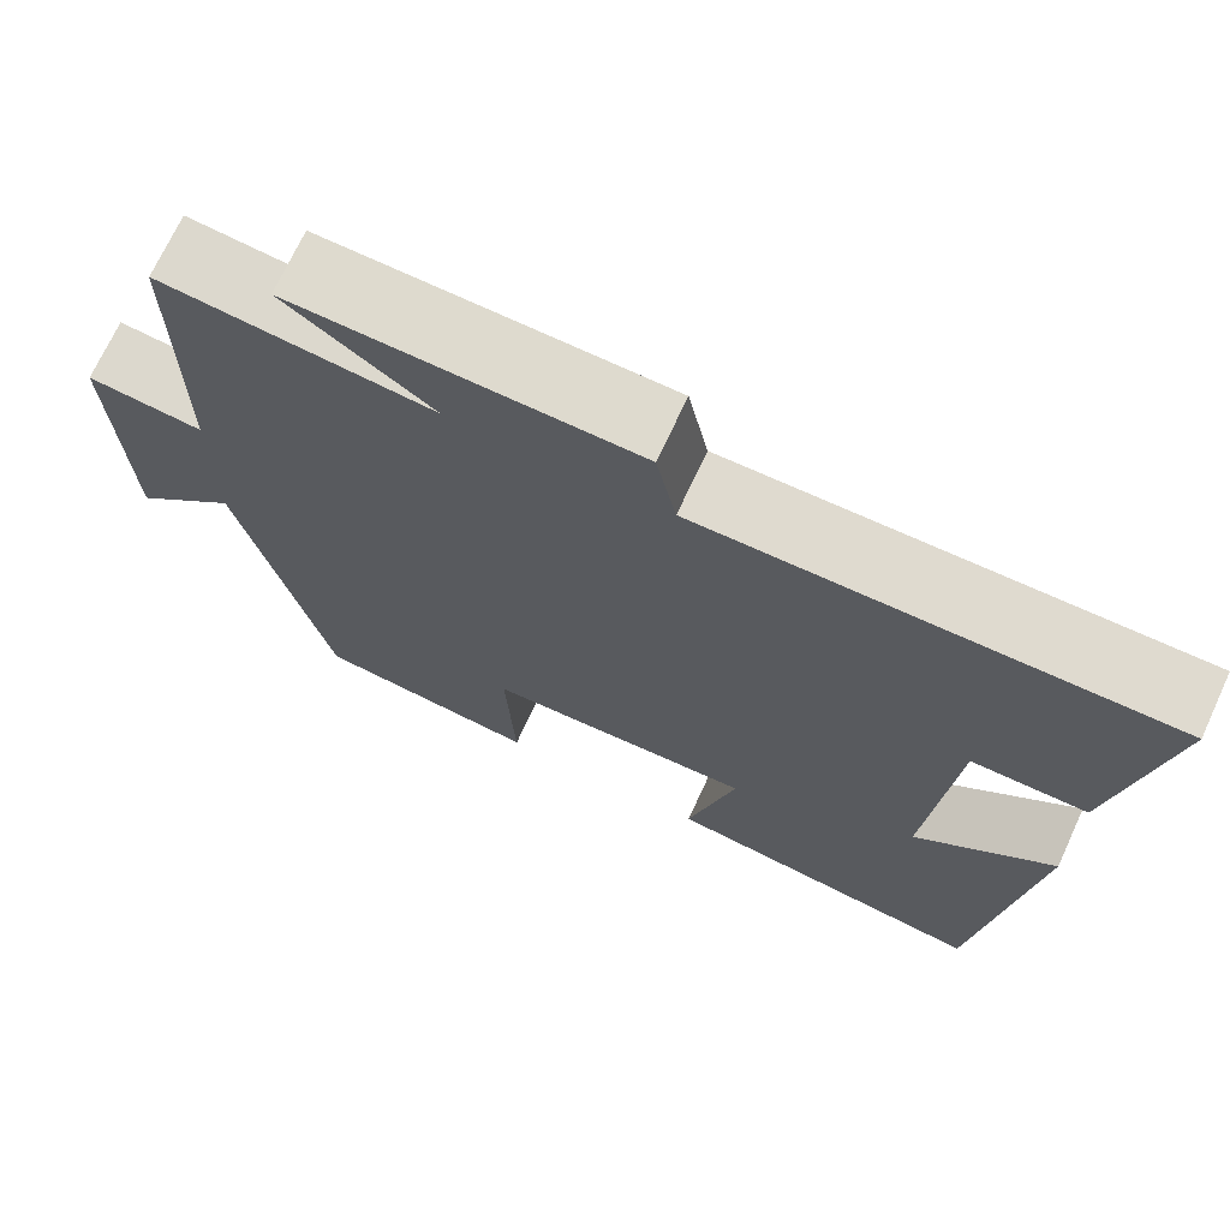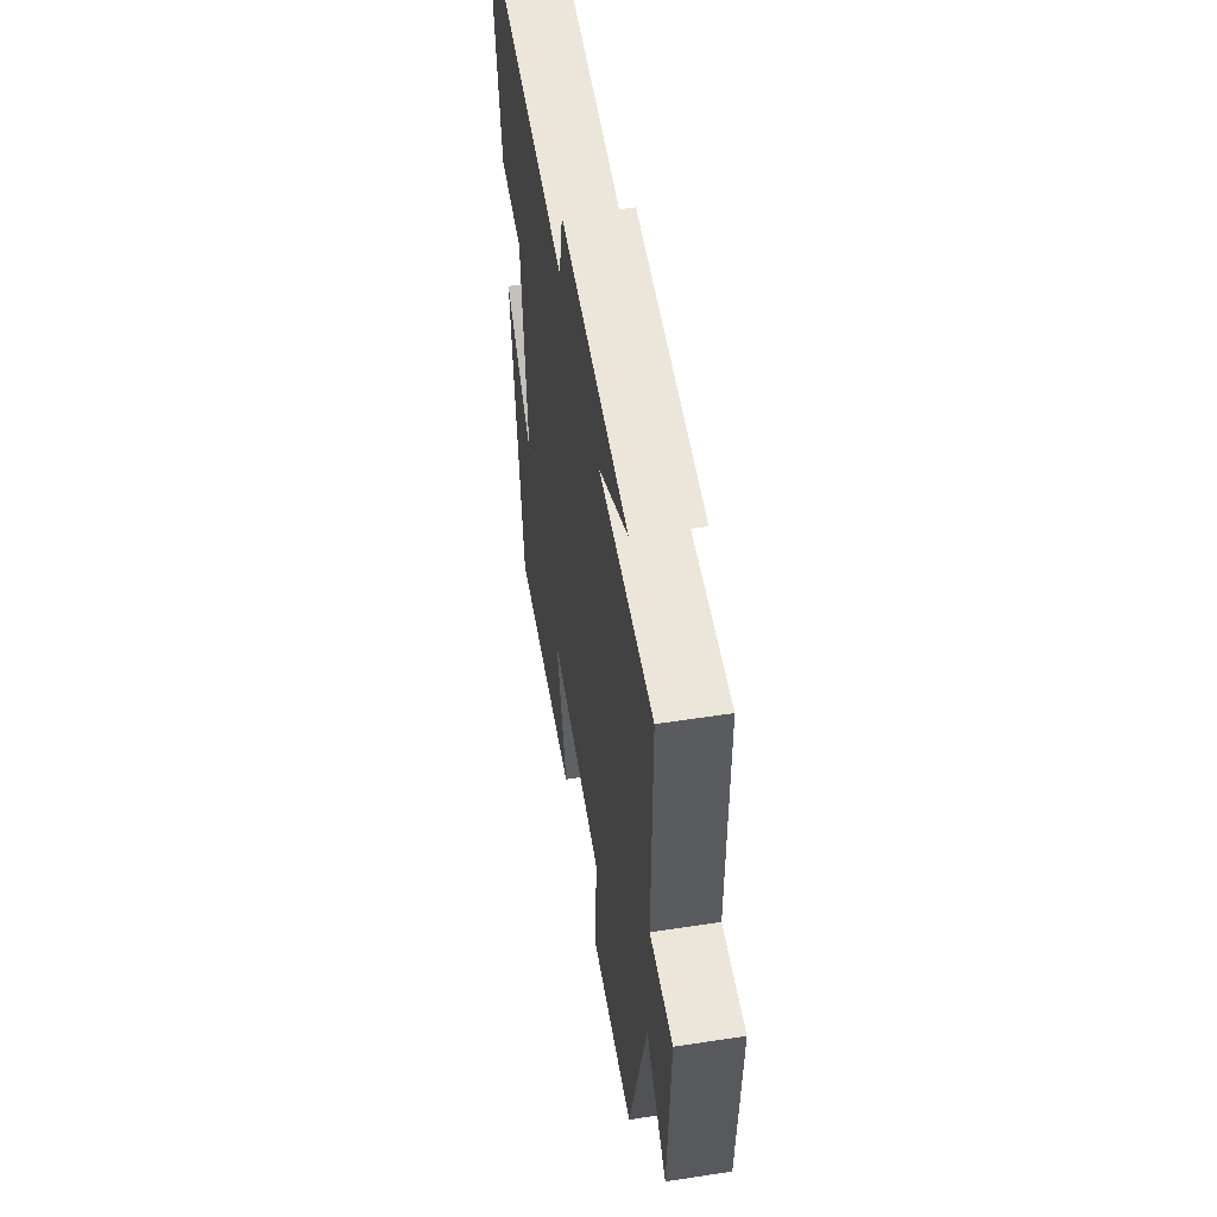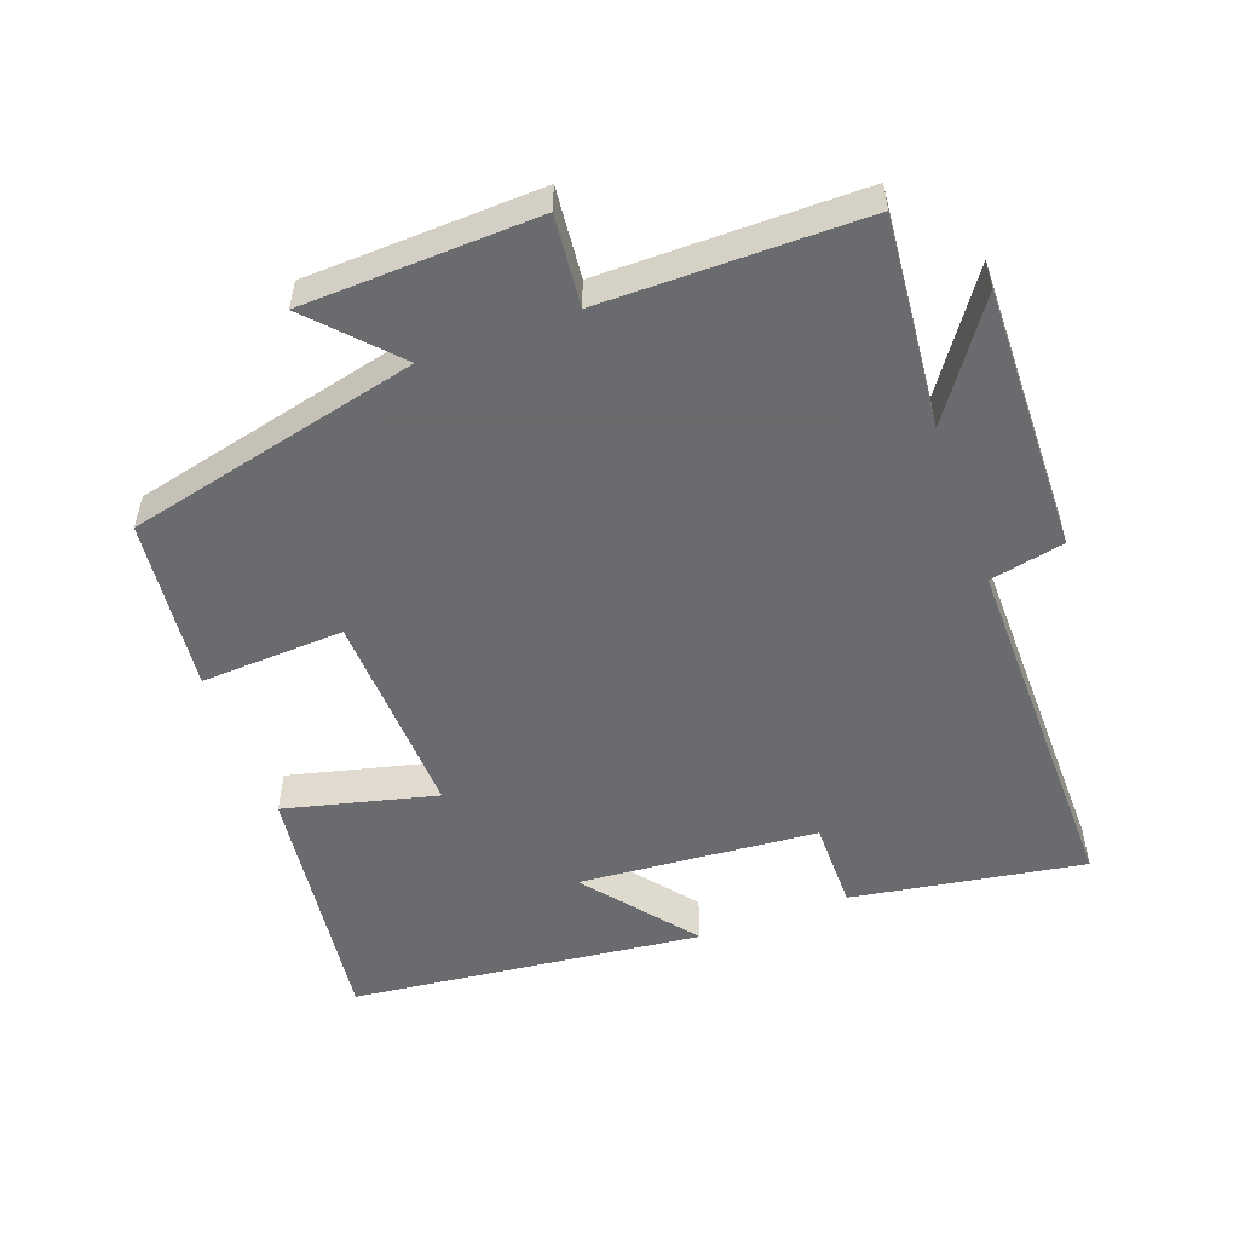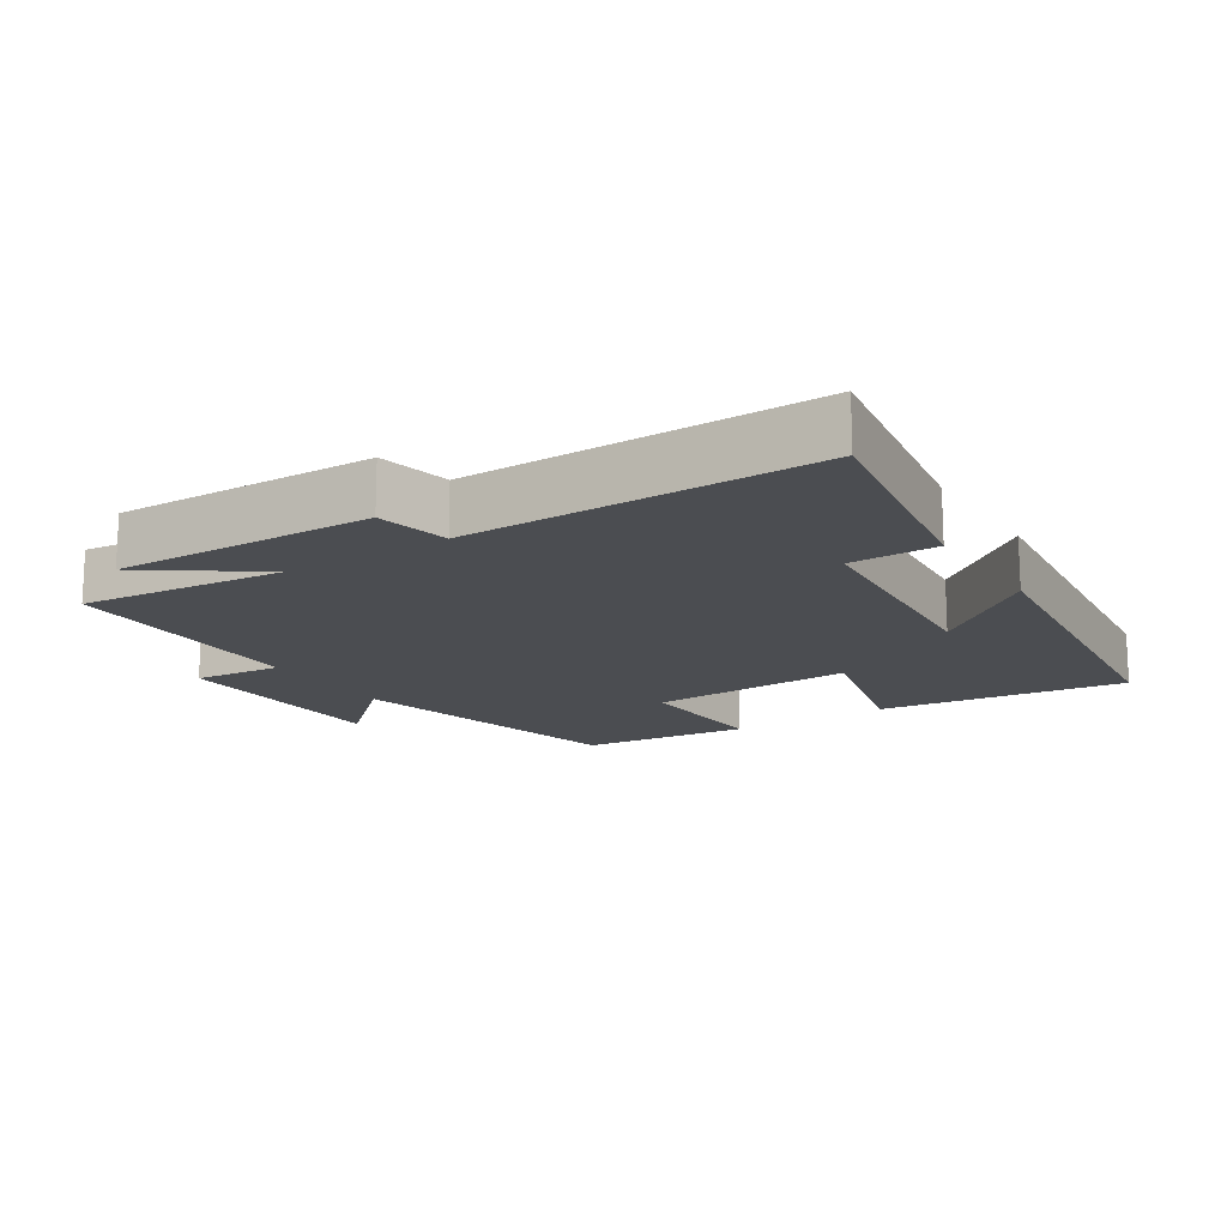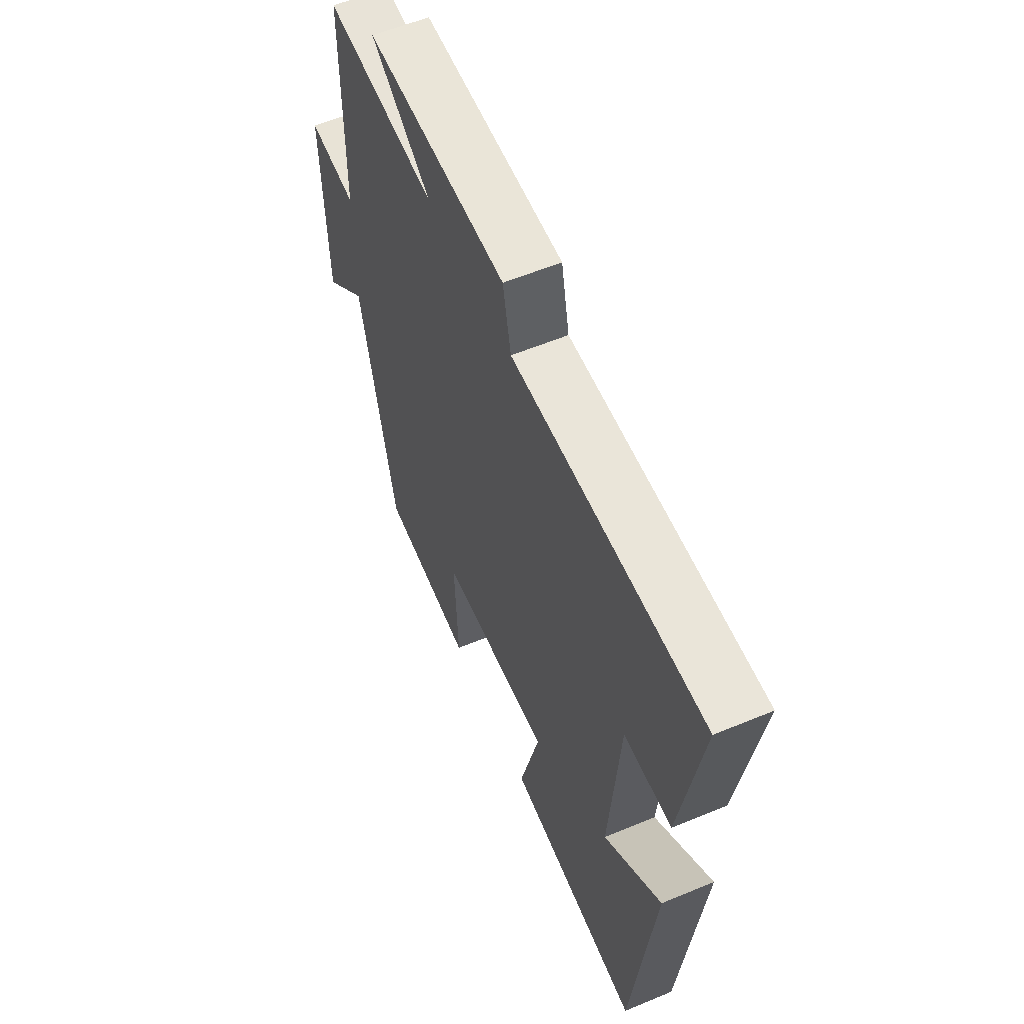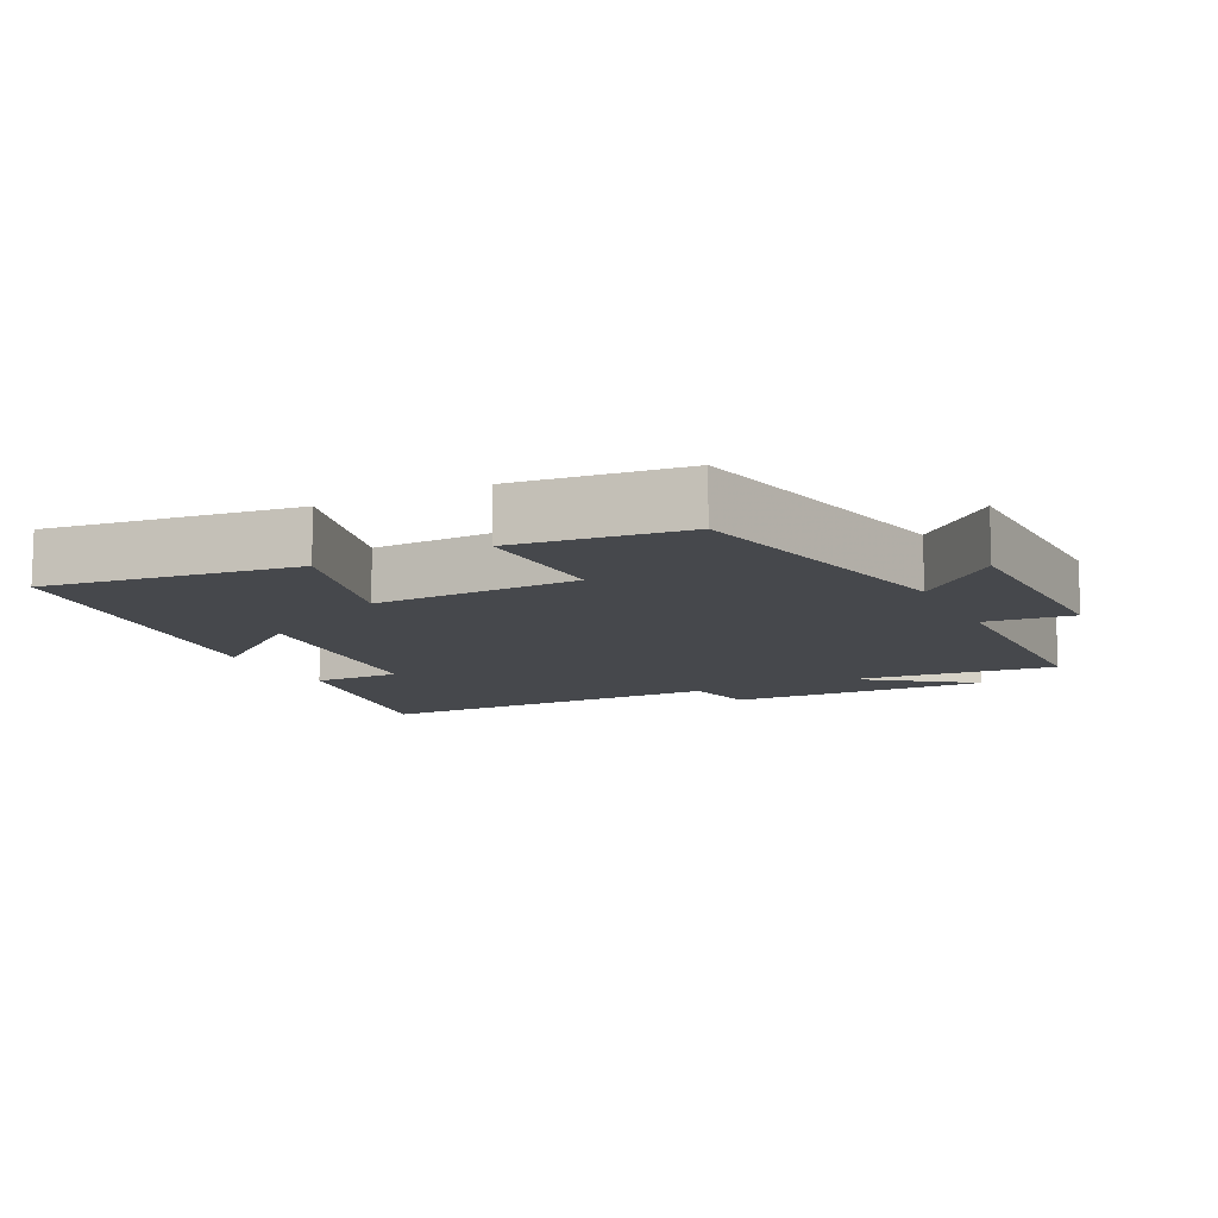
<metadata>
{"format":"obj","ext":"obj","renderer":"f3d","projection":"perspective","resolution":1024,"background":"white","views":[{"elev":70.9,"azim":24.8,"up":"+Z"},{"elev":55.4,"azim":-99.2,"up":"+Z"},{"elev":-53.3,"azim":-69.8,"up":"+Y"},{"elev":-15.8,"azim":32.7,"up":"+Y"},{"elev":58.1,"azim":66.7,"up":"+Z"},{"elev":-11.2,"azim":-154.0,"up":"+Y"}]}
</metadata>
<code>
v -0.499 0.07 0.529
v -0.199 0.07 0.5
v -0.361 0.07 0.614
v 0.019 0.07 0.606
v 0.041 0.07 0.5
v 0.555 0.07 0.505
v 0.5 0.07 0.173
v 0.372 0.07 0.173
v 0.344 0.07 -0.167
v 0.5 0.07 -0.043
v 0.442 0.07 -0.546
v 0.079 0.07 -0.5
v 0.133 0.07 -0.283
v -0.165 0.07 -0.295
v -0.155 0.07 -0.5
v -0.402 0.07 -0.473
v -0.5 0.07 -0.054
v -0.617 0.07 -0.163
v -0.629 0.07 0.171
v -0.5 0.07 0.158
v -0.499 0 0.529
v -0.199 0 0.5
v -0.361 0 0.614
v 0.019 0 0.606
v 0.041 0 0.5
v 0.555 0 0.505
v 0.5 0 0.173
v 0.372 0 0.173
v 0.344 0 -0.167
v 0.5 0 -0.043
v 0.442 0 -0.546
v 0.079 0 -0.5
v 0.133 0 -0.283
v -0.165 0 -0.295
v -0.155 0 -0.5
v -0.402 0 -0.473
v -0.5 0 -0.054
v -0.617 0 -0.163
v -0.629 0 0.171
v -0.5 0 0.158
f 17 18 19 20
f 17 20 1 2
f 14 15 16 17
f 13 14 17 2
f 11 12 13
f 11 13 2
f 9 10 11
f 9 11 2
f 8 9 2
f 5 6 7 8
f 5 8 2 3
f 3 4 5
f 40 39 38 37
f 22 21 40 37
f 37 36 35 34
f 22 37 34 33
f 33 32 31
f 22 33 31
f 31 30 29
f 22 31 29
f 22 29 28
f 28 27 26 25
f 23 22 28 25
f 25 24 23
f 1 21 22 2
f 2 22 23 3
f 3 23 24 4
f 4 24 25 5
f 5 25 26 6
f 6 26 27 7
f 7 27 28 8
f 8 28 29 9
f 9 29 30 10
f 10 30 31 11
f 11 31 32 12
f 12 32 33 13
f 13 33 34 14
f 14 34 35 15
f 15 35 36 16
f 16 36 37 17
f 17 37 38 18
f 18 38 39 19
f 19 39 40 20
f 20 40 21 1

</code>
